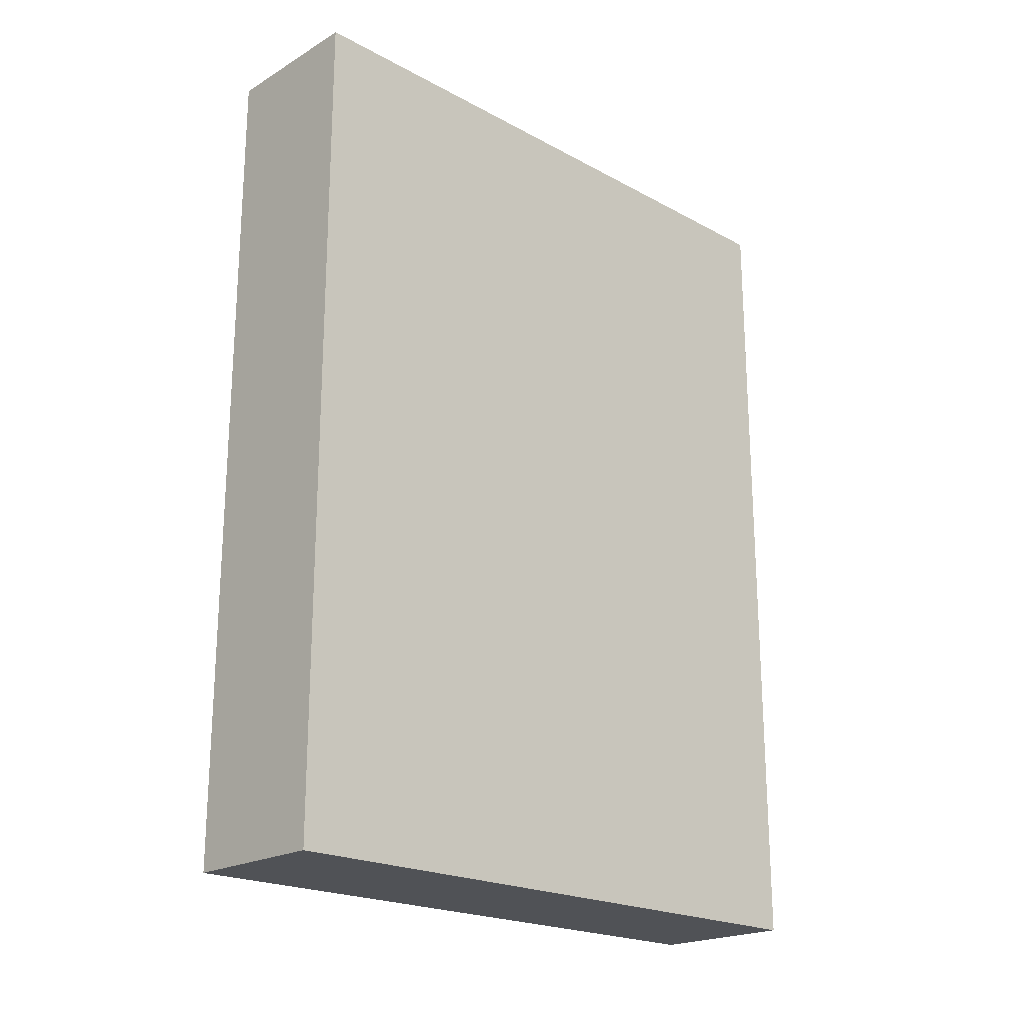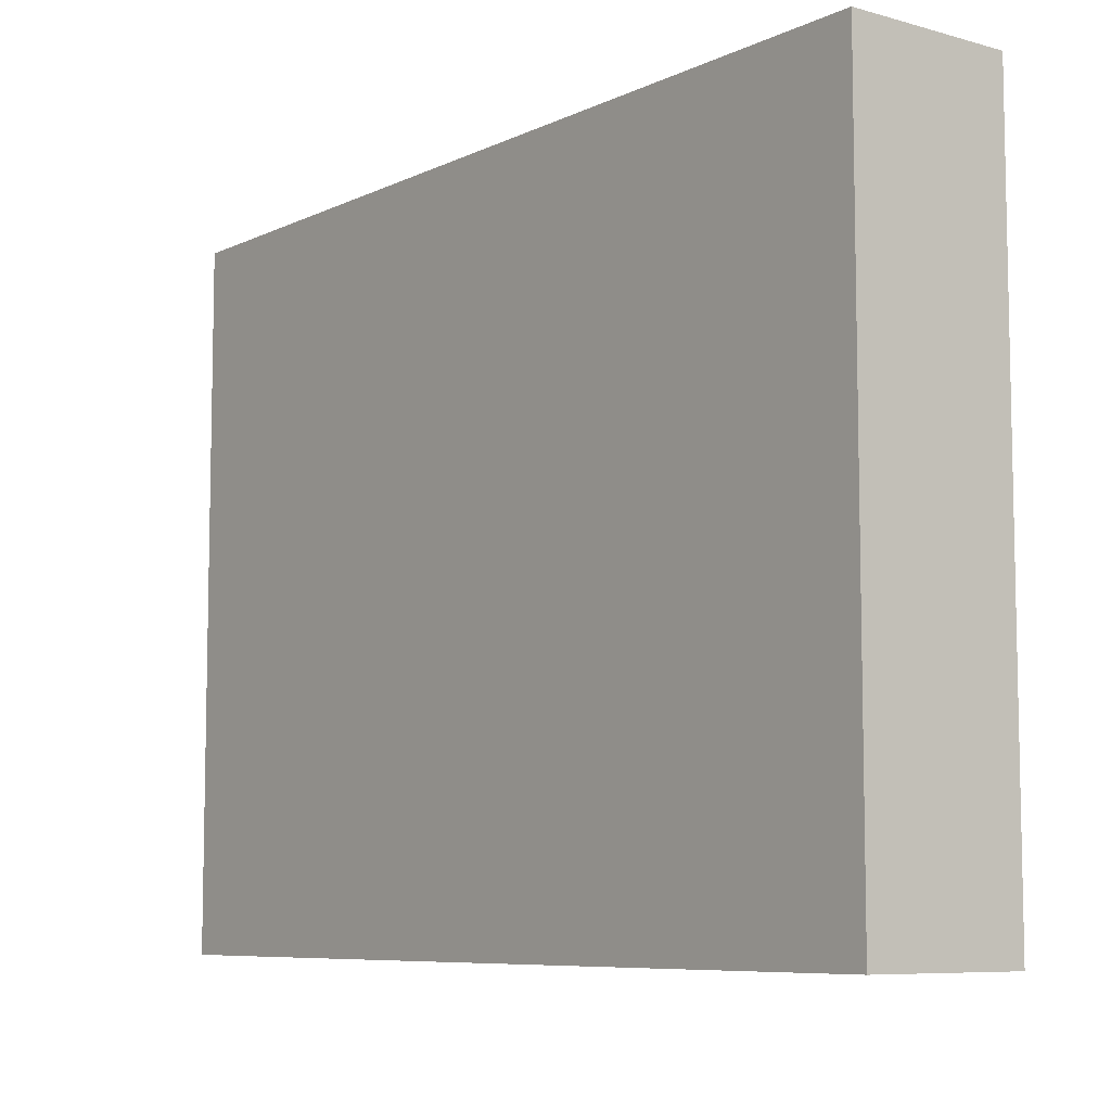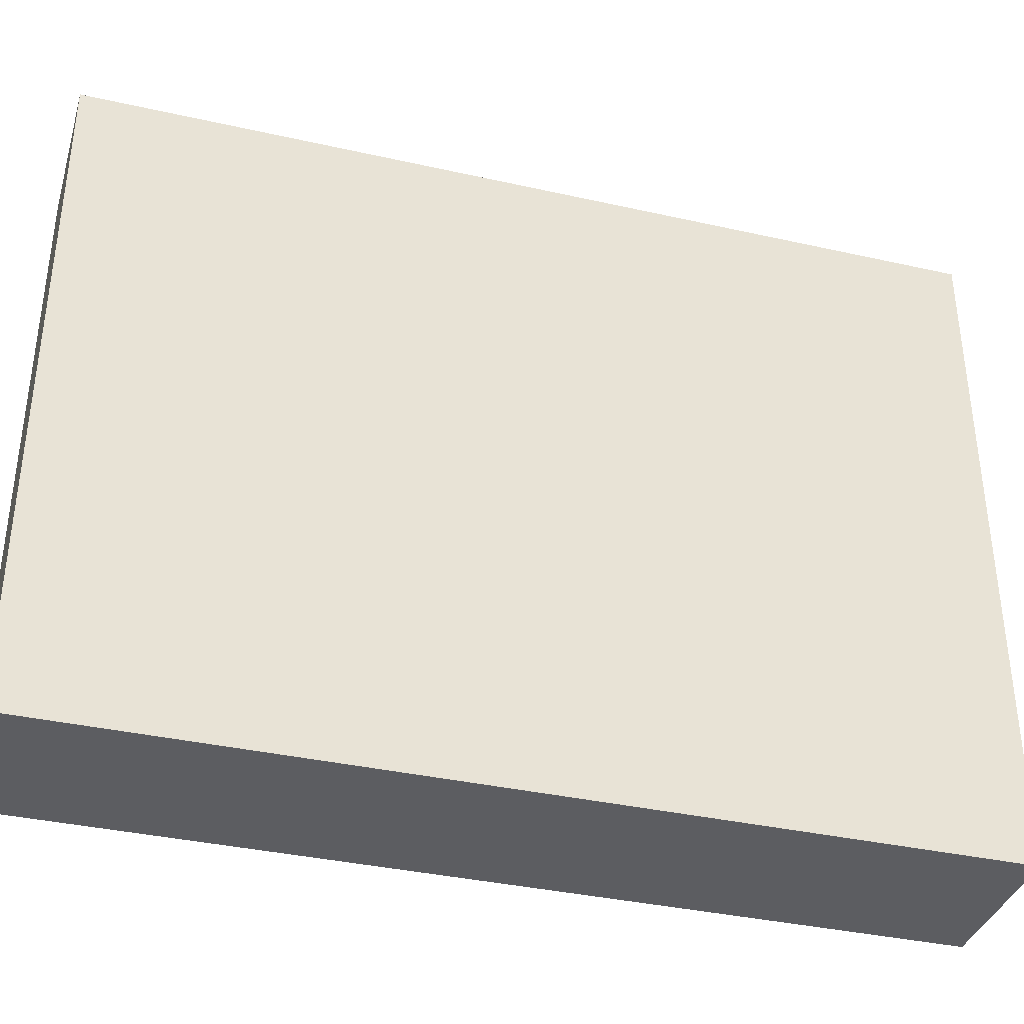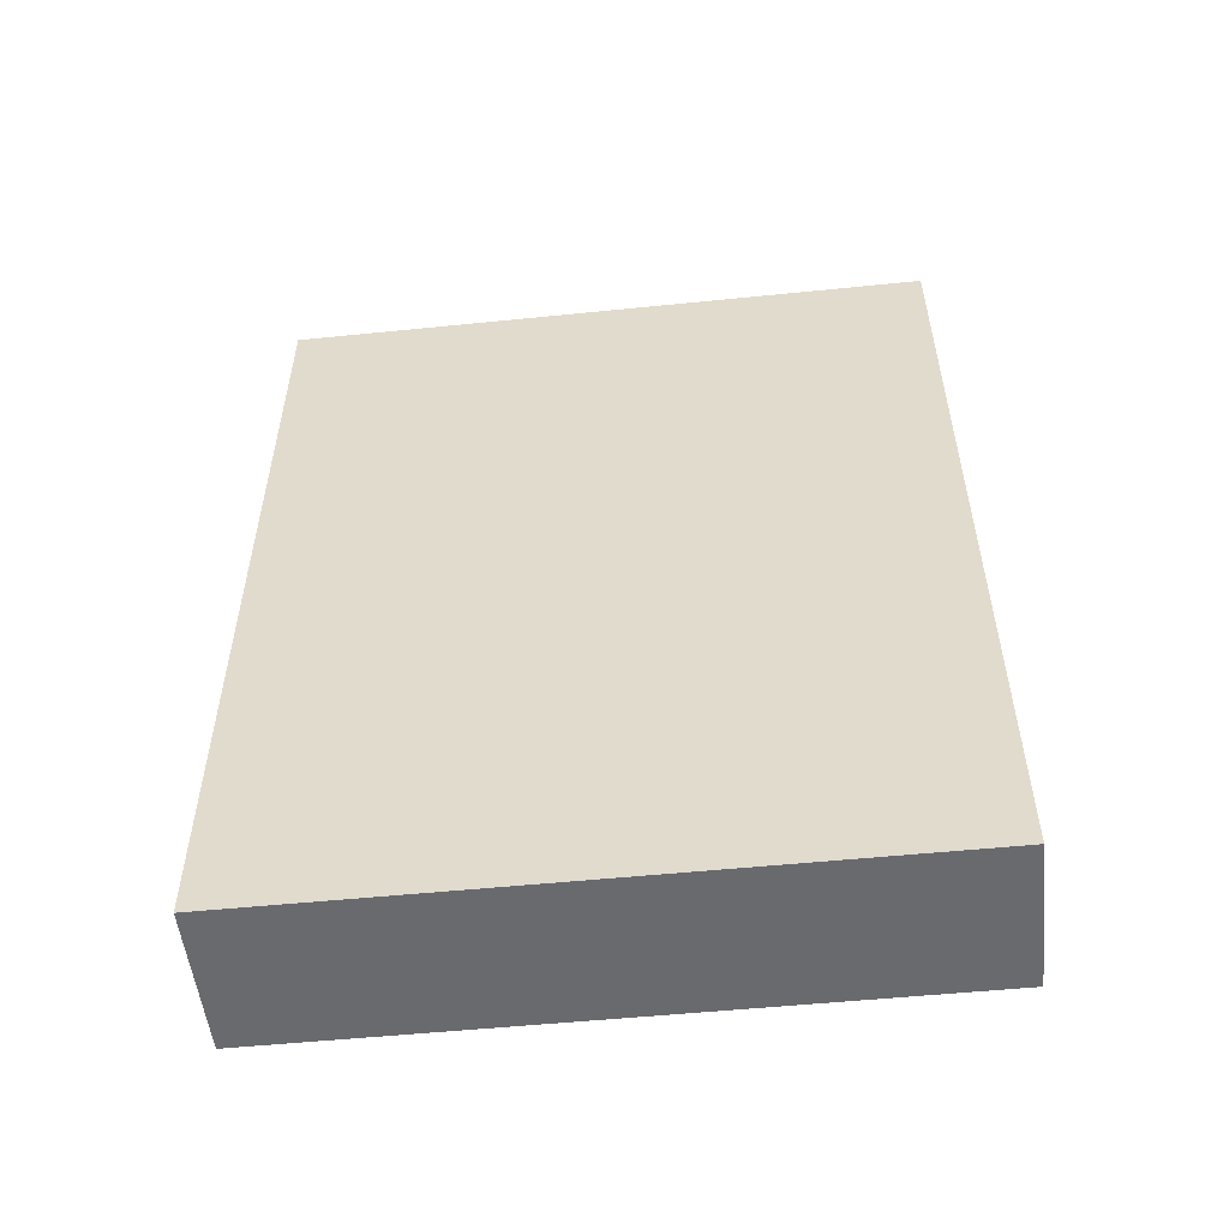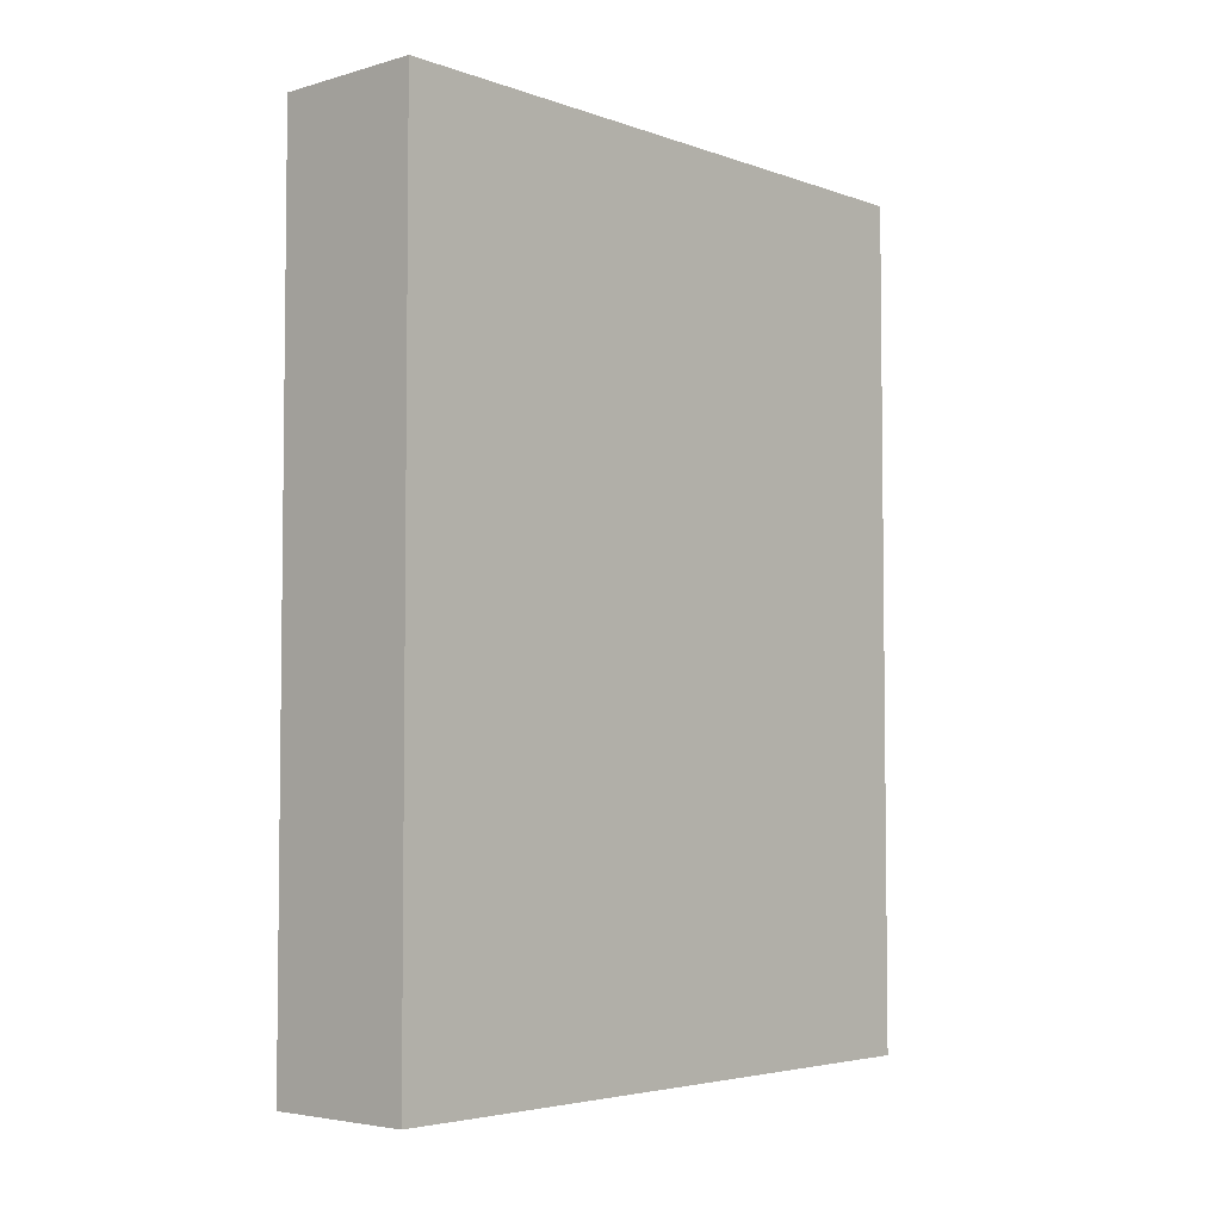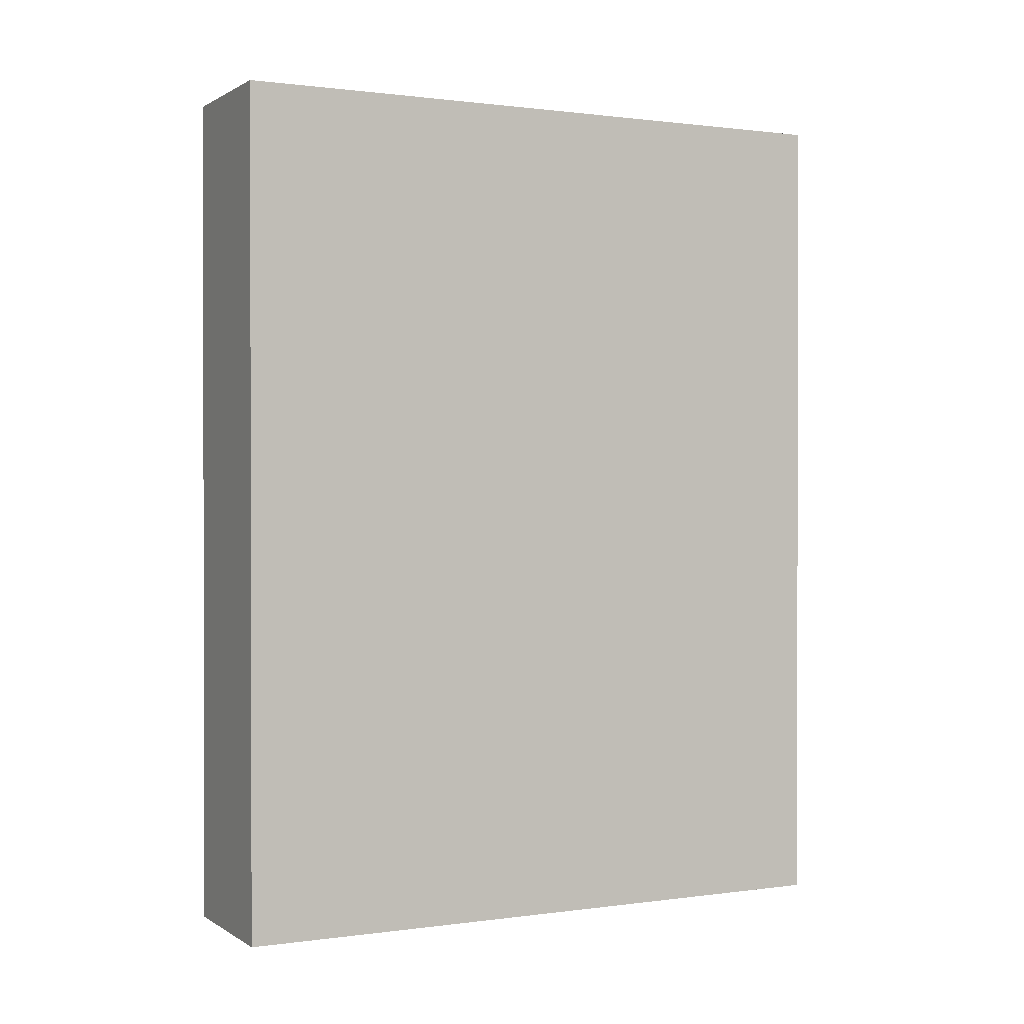
<metadata>
{"format":"obj","ext":"obj","renderer":"f3d","projection":"perspective","resolution":1024,"background":"white","views":[{"elev":-21.1,"azim":-133.8,"up":"+Y"},{"elev":-7.7,"azim":-37.8,"up":"+Z"},{"elev":-36.9,"azim":73.8,"up":"+Z"},{"elev":-53.0,"azim":96.2,"up":"+Y"},{"elev":-4.3,"azim":-138.0,"up":"+Y"},{"elev":0.8,"azim":63.1,"up":"+Y"}]}
</metadata>
<code>
o
v -0.1 0 0.6
v -0.1 0 -0.7
v -0.1 1.7 0.6
v -0.1 1.7 -0.7
v 0.2 0 0.6
v 0.2 0 -0.7
v 0.2 1.7 0.6
v 0.2 1.7 -0.7
v -0.1 0 0.6
v -0.1 1.7 0.6
v 0.2 0 0.6
v 0.2 1.7 0.6
v -0.1 0 -0.7
v -0.1 1.7 -0.7
v 0 0 -0.7
v 0 1.7 -0.7
v 0.1 0 -0.7
v 0.1 1.7 -0.7
v 0.2 0 -0.7
v 0.2 1.7 -0.7
v -0.1 0 0.6
v 0.2 0 0.6
v 0 0 0.5
v 0.1 0 0.5
v -0.1 0 -0.7
v 0 0 -0.7
v 0.1 0 -0.7
v 0.2 0 -0.7
v -0.1 1.7 0.6
v 0.2 1.7 0.6
v 0 1.7 0.5
v 0.1 1.7 0.5
v -0.1 1.7 -0.7
v 0 1.7 -0.7
v 0.1 1.7 -0.7
v 0.2 1.7 -0.7
f 3 2 1
f 4 2 3
f 5 6 7
f 7 6 8
f 11 10 9
f 12 10 11
f 13 14 15
f 15 14 16
f 15 16 17
f 17 16 18
f 17 18 19
f 19 18 20
f 23 22 21
f 24 22 23
f 25 23 21
f 26 24 23
f 26 23 25
f 27 22 24
f 27 24 26
f 28 22 27
f 29 30 31
f 31 30 32
f 29 31 33
f 31 32 34
f 33 31 34
f 32 30 35
f 34 32 35
f 35 30 36

</code>
